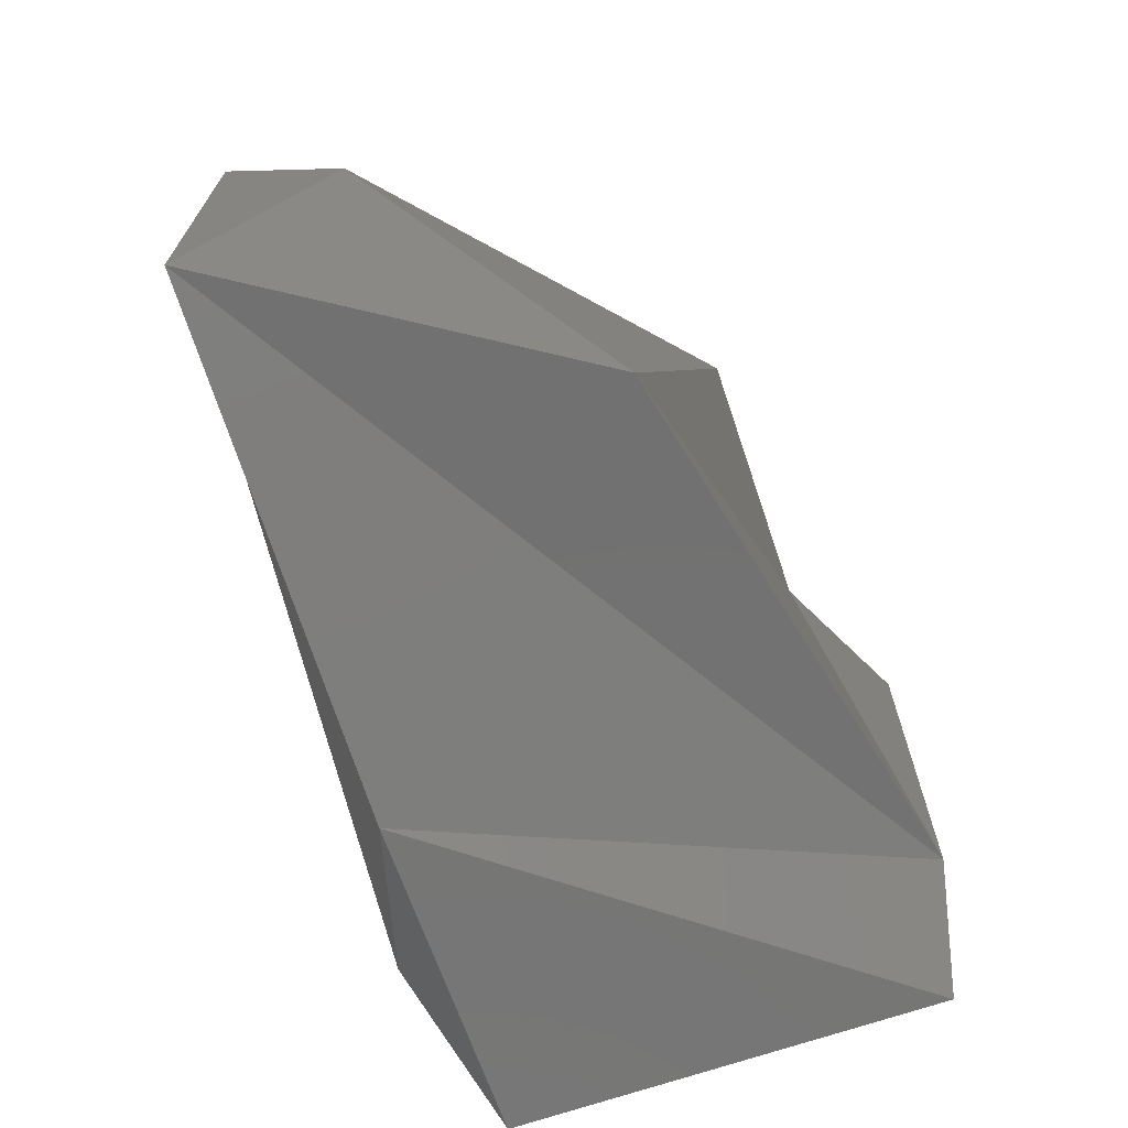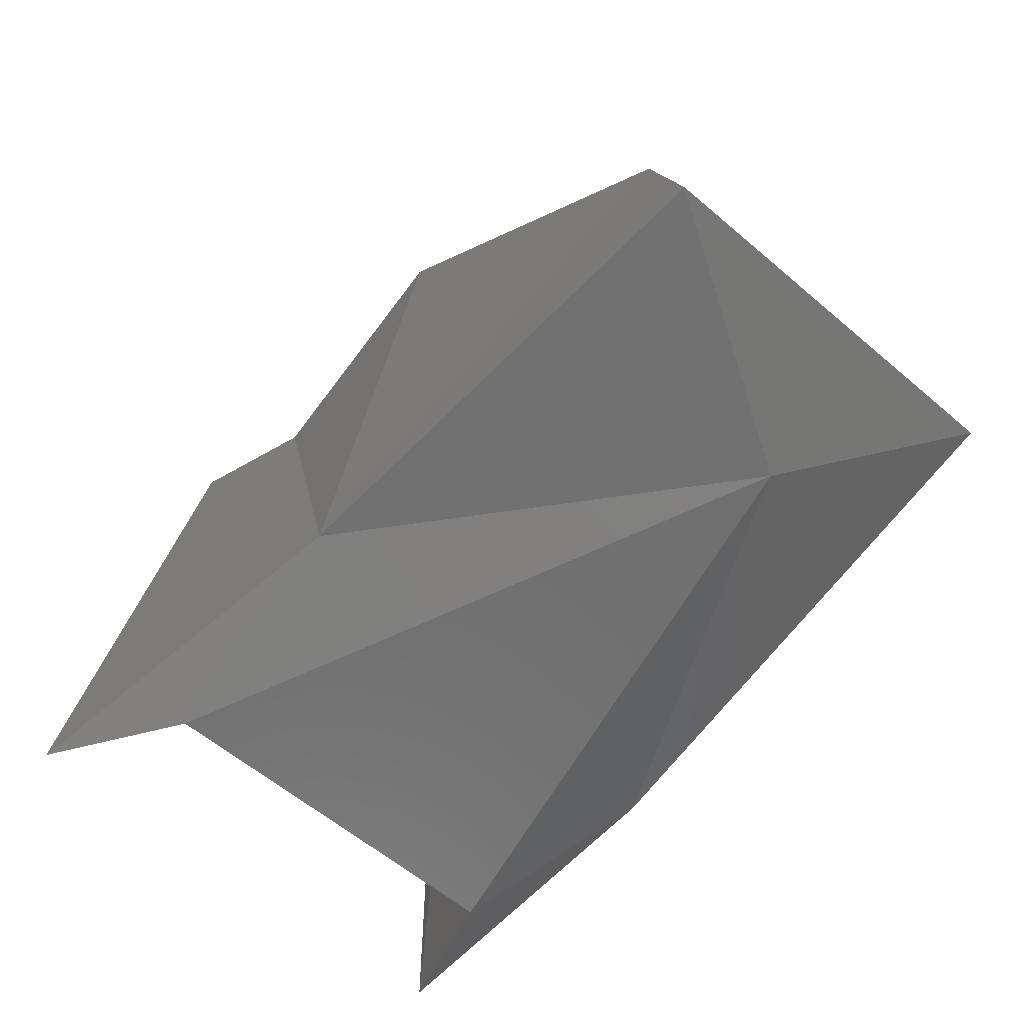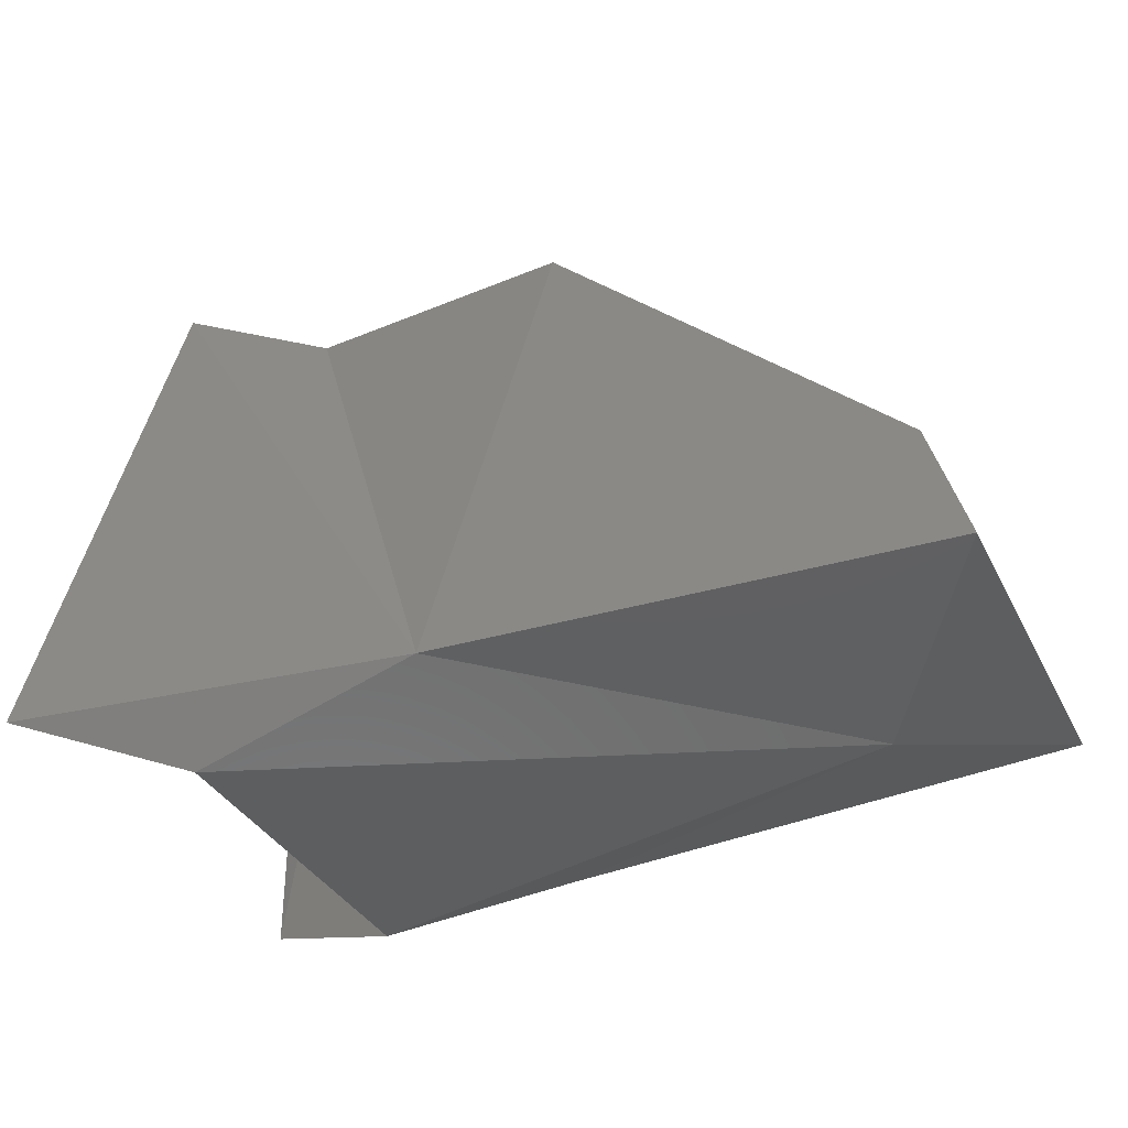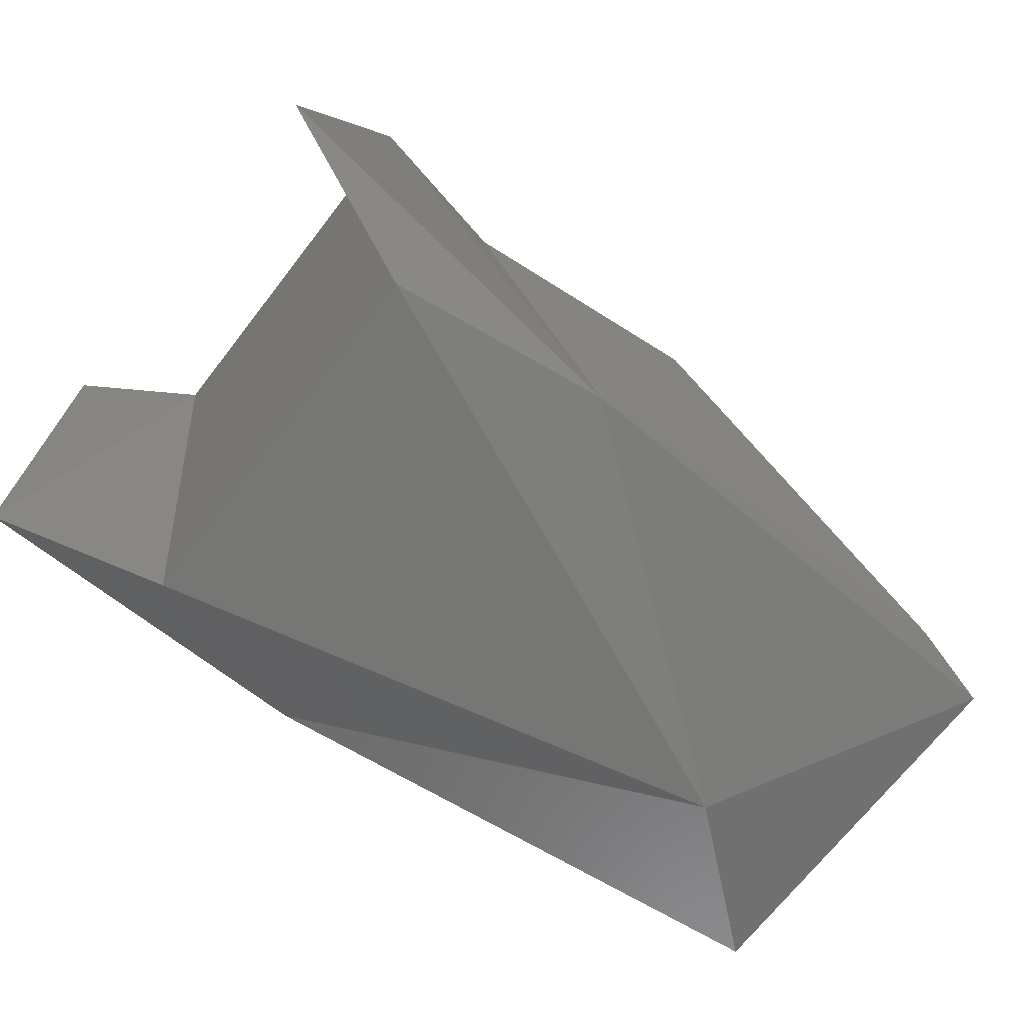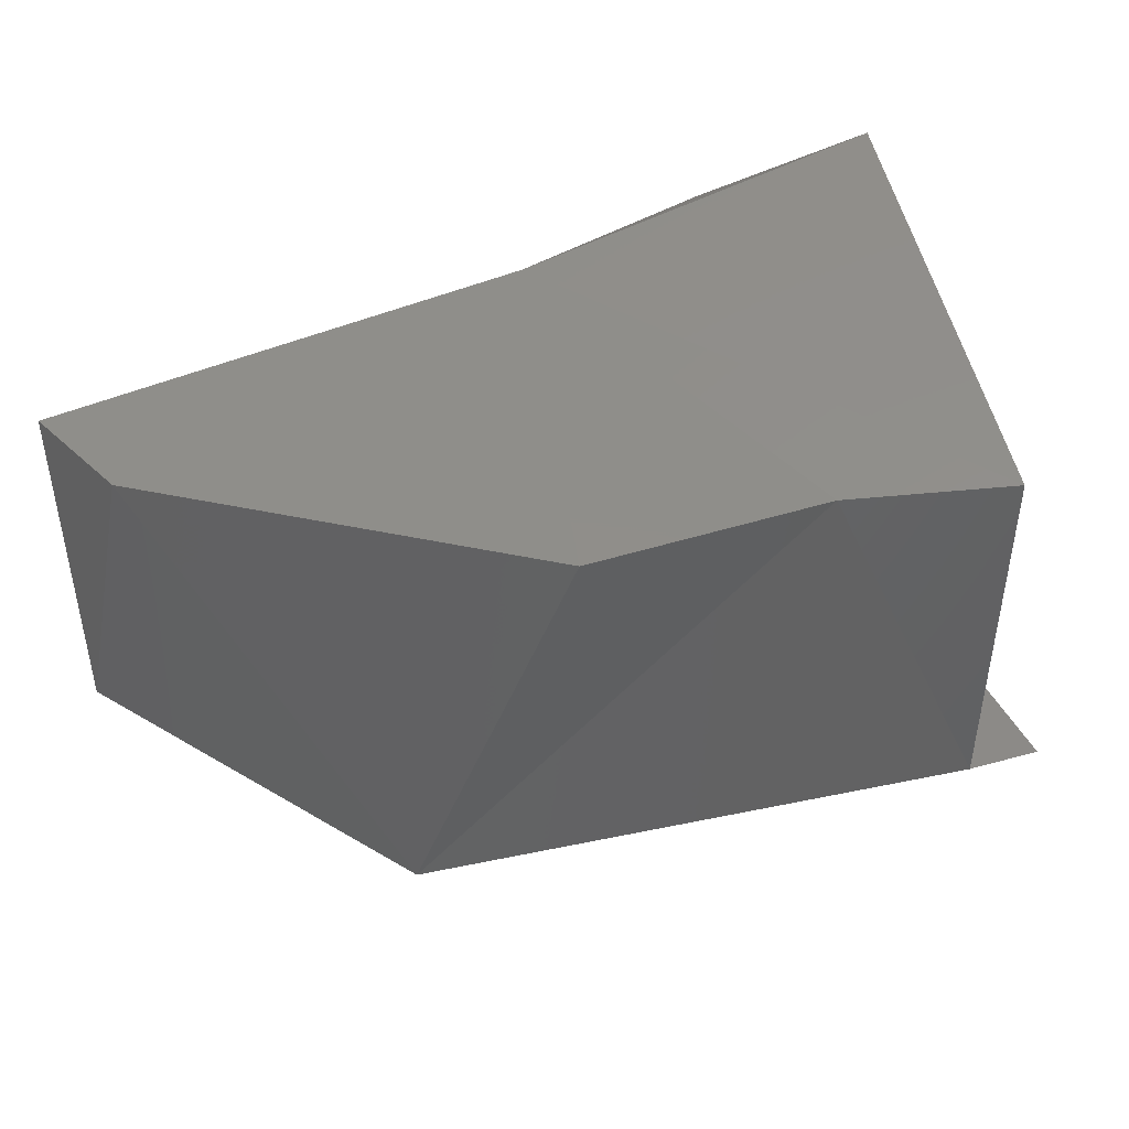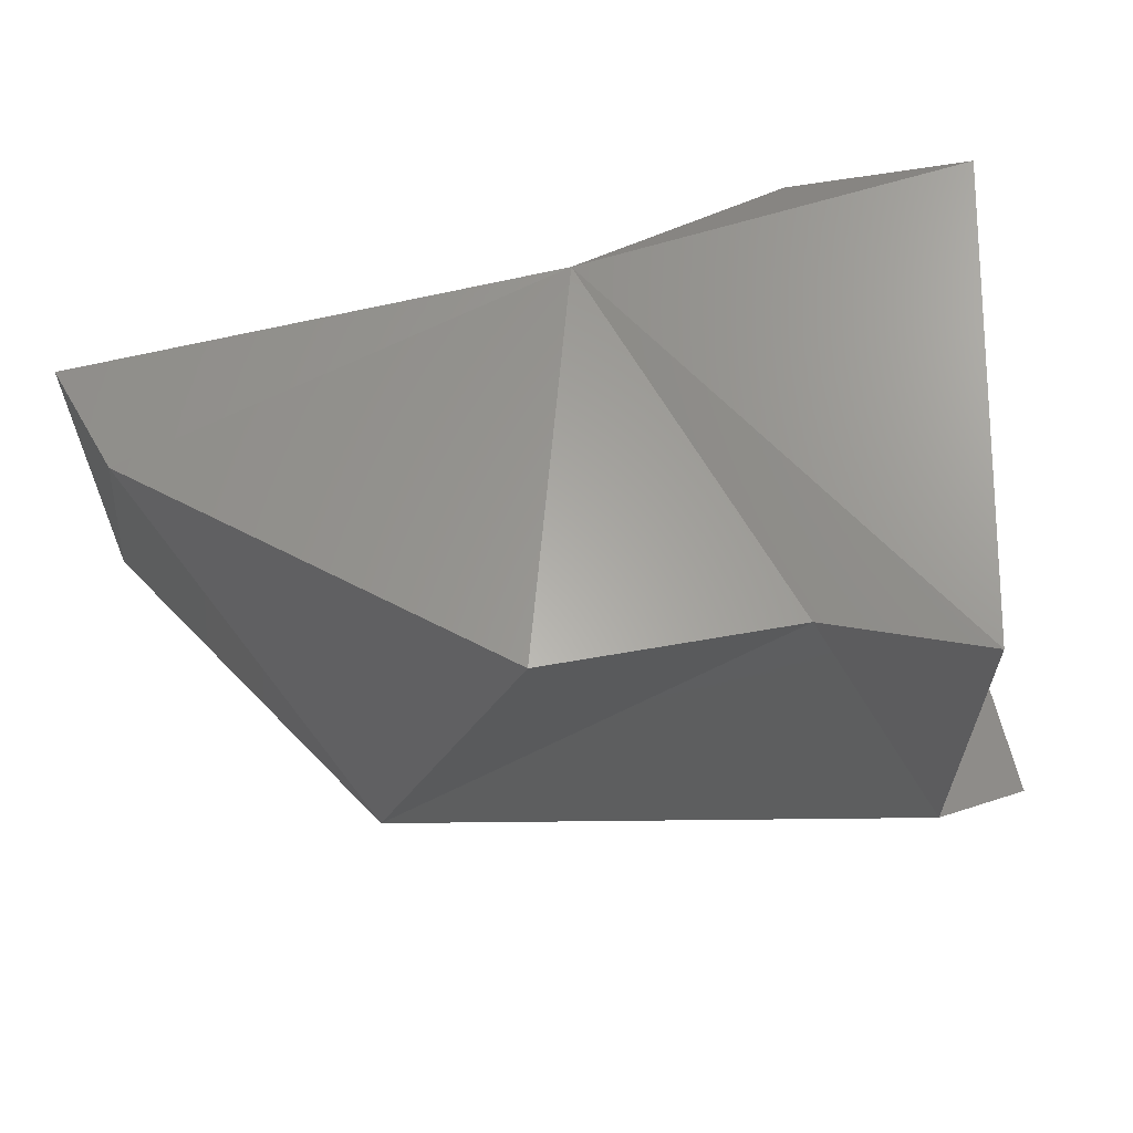
<metadata>
{"format":"stl","ext":"stl","renderer":"f3d","projection":"perspective","resolution":1024,"background":"white","views":[{"elev":-67.9,"azim":-70.9,"up":"+Y"},{"elev":-59.2,"azim":-131.3,"up":"+Z"},{"elev":-34.3,"azim":-156.4,"up":"+Z"},{"elev":-69.8,"azim":142.2,"up":"+Z"},{"elev":44.4,"azim":-25.1,"up":"+Y"},{"elev":61.8,"azim":-12.6,"up":"+Y"}]}
</metadata>
<code>
# stl→obj: 16 verts, 28 faces
v 15.3 -4.976 5.817
v 15.17 -4.756 5.844
v 15.17 -5.085 5.844
v 15.95 -5.143 5.841
v 15.65 -5.143 5.841
v 15.81 -5.085 5.792
v 15.81 -4.756 5.792
v 15.61 -4.741 5.844
v 15.95 -4.699 5.841
v 15.2 -4.756 5.945
v 15.49 -4.74 6.201
v 15.72 -4.762 6.2
v 15.36 -5.102 6.153
v 15.85 -5.09 6.262
v 15.95 -5.143 6.235
v 15.85 -4.746 6.262
f 1 2 3
f 4 5 6
f 5 6 1
f 6 1 7
f 1 7 8
f 7 8 9
f 2 10 8
f 10 8 11
f 8 11 12
f 2 3 10
f 3 10 13
f 10 13 11
f 11 13 12
f 13 12 14
f 4 5 15
f 5 15 14
f 7 16 6
f 16 6 14
f 8 16 12
f 3 14 5
f 6 4 14
f 1 8 2
f 12 16 14
f 1 3 5
f 7 16 9
f 15 14 4
f 9 16 8
f 3 13 14

</code>
